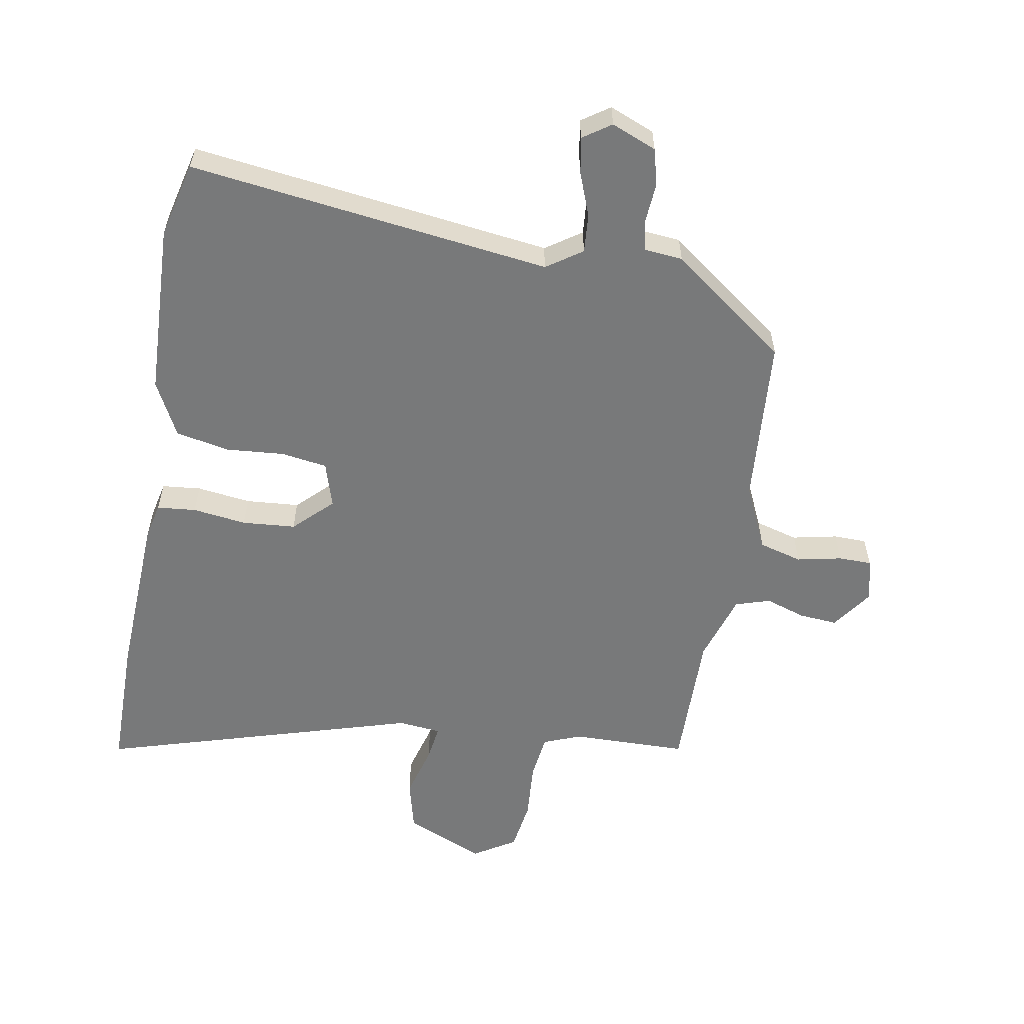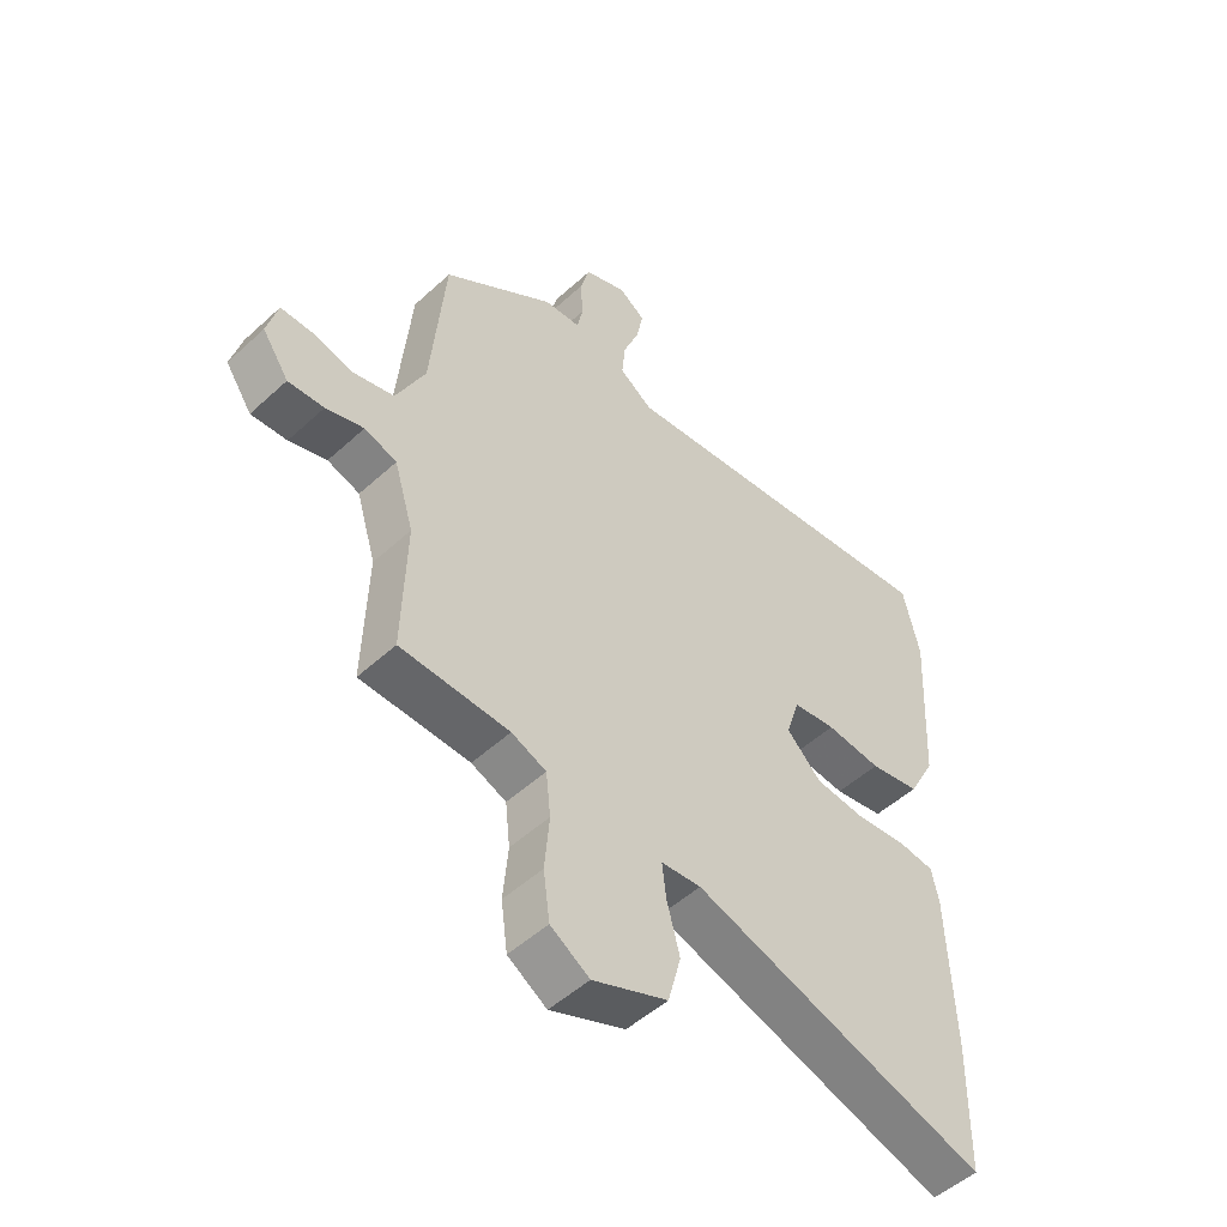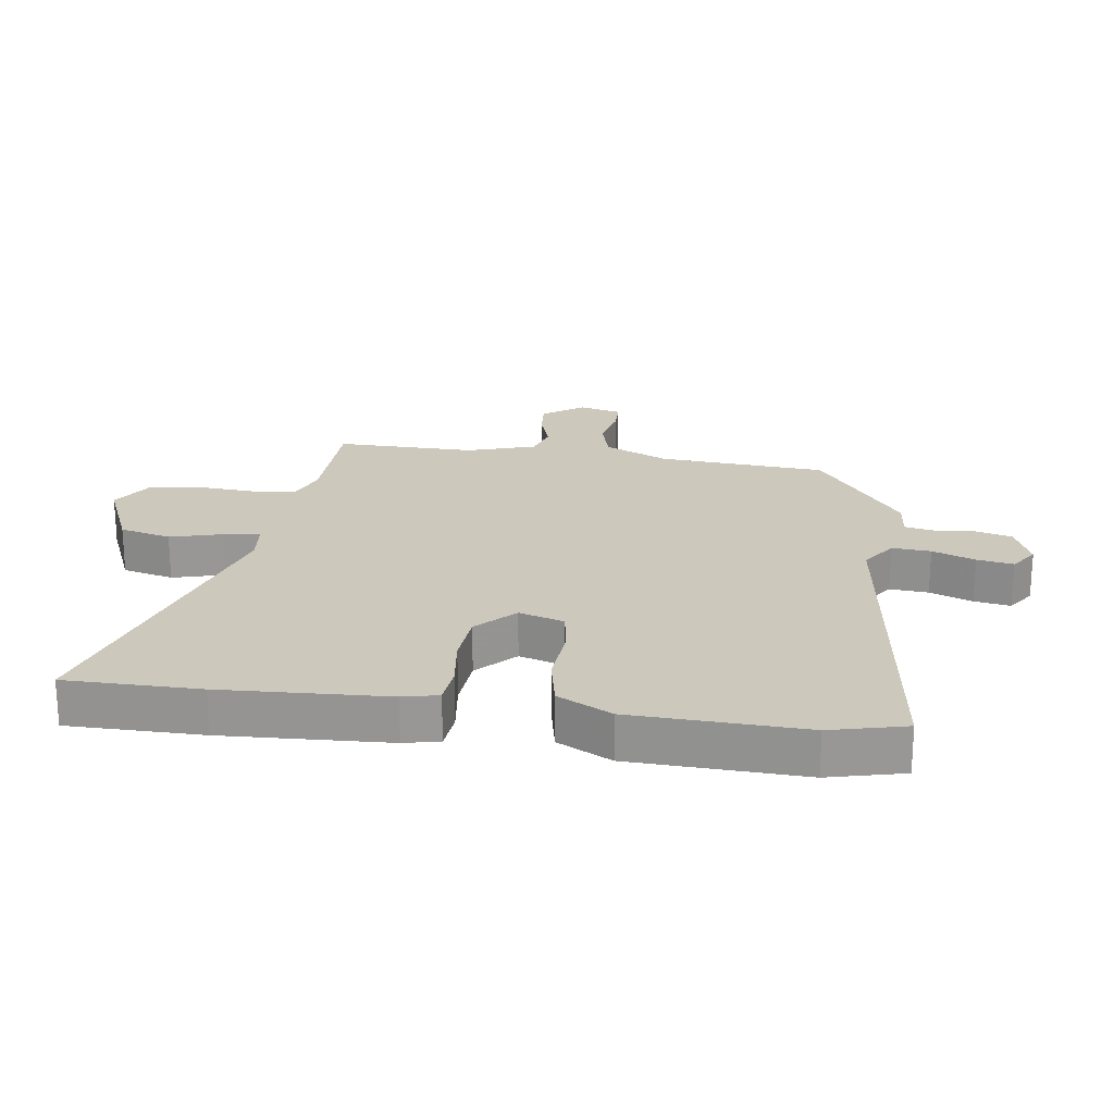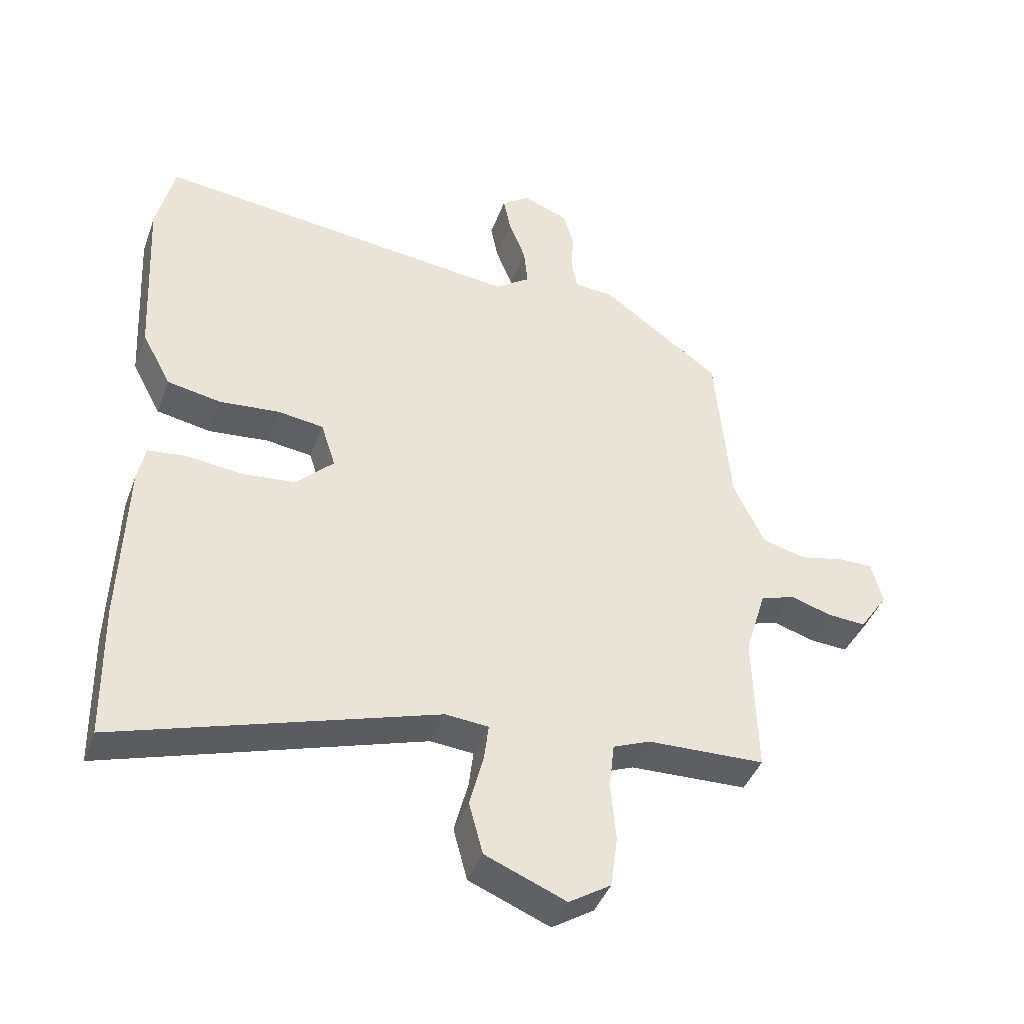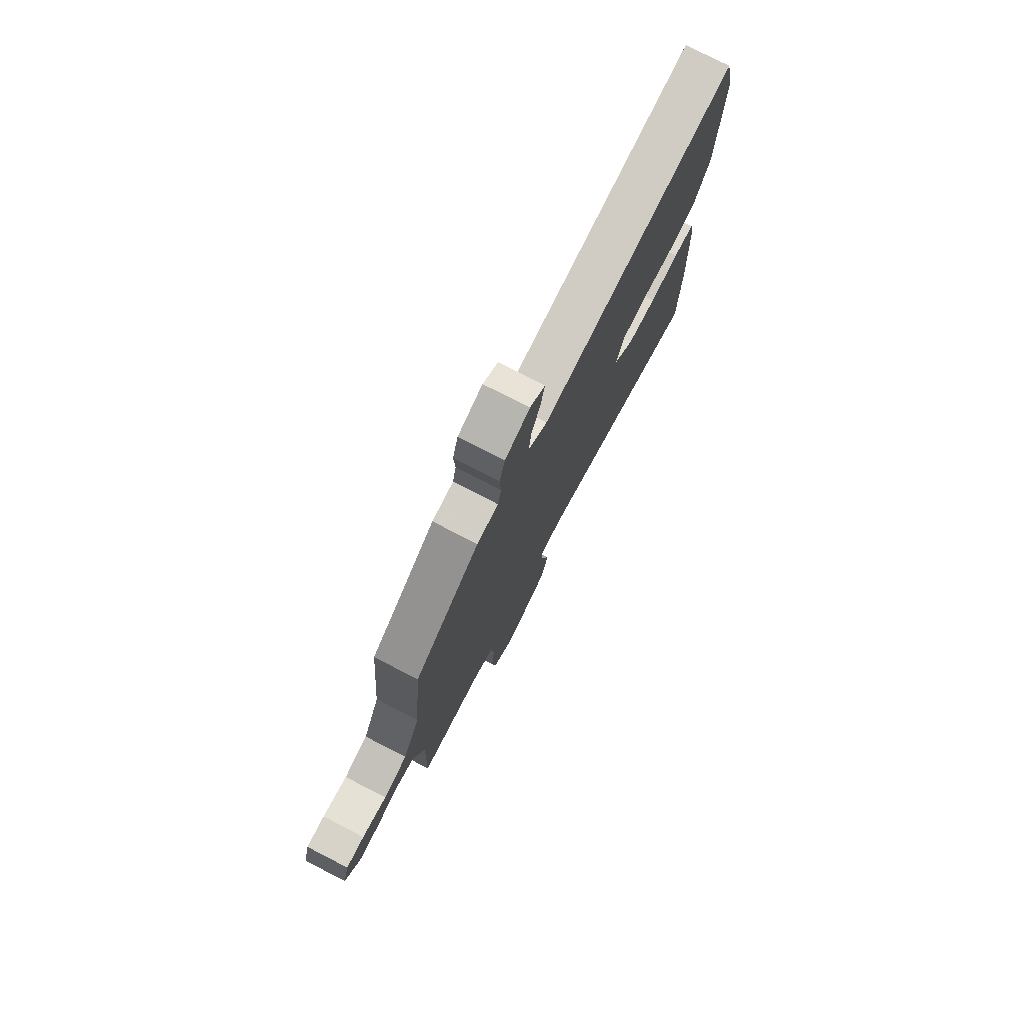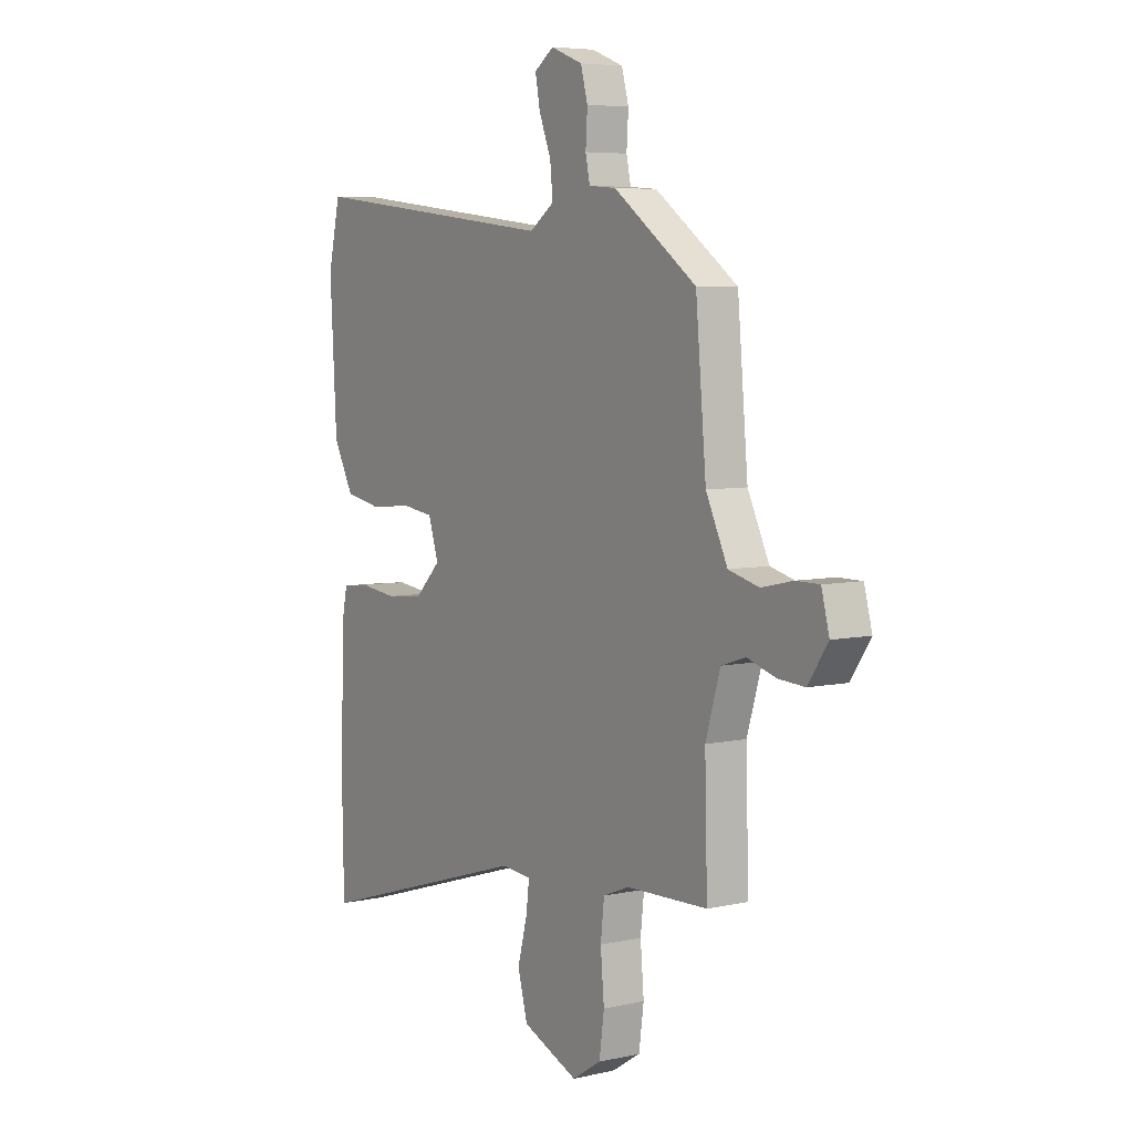
<metadata>
{"format":"obj","ext":"obj","renderer":"f3d","projection":"perspective","resolution":1024,"background":"white","views":[{"elev":-57.7,"azim":-10.8,"up":"+Y"},{"elev":-50.7,"azim":135.0,"up":"+Z"},{"elev":22.1,"azim":-82.9,"up":"+Y"},{"elev":-42.0,"azim":-19.4,"up":"+Z"},{"elev":77.1,"azim":117.2,"up":"+Z"},{"elev":6.1,"azim":56.2,"up":"+Z"}]}
</metadata>
<code>
v -0.497 0.07 -0.654
v -0.501 0.07 -0.439
v -0.492 0.07 -0.174
v -0.48 0.07 -0.117
v -0.418 0.07 -0.11
v -0.332 0.07 -0.12
v -0.247 0.07 -0.112
v -0.188 0.07 -0.053
v -0.211 0.07 0.019
v -0.284 0.07 0.029
v -0.378 0.07 0.02
v -0.463 0.07 0.036
v -0.509 0.07 0.122
v -0.524 0.07 0.398
v -0.496 0.07 0.519
v 0.081 0.07 0.453
v 0.137 0.07 0.492
v 0.131 0.07 0.554
v 0.104 0.07 0.622
v 0.093 0.07 0.68
v 0.137 0.07 0.711
v 0.209 0.07 0.683
v 0.225 0.07 0.625
v 0.221 0.07 0.56
v 0.231 0.07 0.513
v 0.293 0.07 0.508
v 0.481 0.07 0.373
v 0.505 0.07 0.105
v 0.554 0.07 0.003
v 0.623 0.07 -0.015
v 0.694 0.07 0.001
v 0.747 0.07 0.001
v 0.765 0.07 -0.067
v 0.72 0.07 -0.133
v 0.659 0.07 -0.129
v 0.595 0.07 -0.109
v 0.54 0.07 -0.127
v 0.507 0.07 -0.237
v 0.513 0.07 -0.461
v 0.328 0.07 -0.467
v 0.269 0.07 -0.491
v 0.261 0.07 -0.564
v 0.269 0.07 -0.656
v 0.258 0.07 -0.737
v 0.192 0.07 -0.779
v 0.065 0.07 -0.727
v 0.043 0.07 -0.645
v 0.065 0.07 -0.561
v 0.072 0.07 -0.503
v 0.004 0.07 -0.497
v -0.497 0 -0.654
v -0.501 0 -0.439
v -0.492 0 -0.174
v -0.48 0 -0.117
v -0.418 0 -0.11
v -0.332 0 -0.12
v -0.247 0 -0.112
v -0.188 0 -0.053
v -0.211 0 0.019
v -0.284 0 0.029
v -0.378 0 0.02
v -0.463 0 0.036
v -0.509 0 0.122
v -0.524 0 0.398
v -0.496 0 0.519
v 0.081 0 0.453
v 0.137 0 0.492
v 0.131 0 0.554
v 0.104 0 0.622
v 0.093 0 0.68
v 0.137 0 0.711
v 0.209 0 0.683
v 0.225 0 0.625
v 0.221 0 0.56
v 0.231 0 0.513
v 0.293 0 0.508
v 0.481 0 0.373
v 0.505 0 0.105
v 0.554 0 0.003
v 0.623 0 -0.015
v 0.694 0 0.001
v 0.747 0 0.001
v 0.765 0 -0.067
v 0.72 0 -0.133
v 0.659 0 -0.129
v 0.595 0 -0.109
v 0.54 0 -0.127
v 0.507 0 -0.237
v 0.513 0 -0.461
v 0.328 0 -0.467
v 0.269 0 -0.491
v 0.261 0 -0.564
v 0.269 0 -0.656
v 0.258 0 -0.737
v 0.192 0 -0.779
v 0.065 0 -0.727
v 0.043 0 -0.645
v 0.065 0 -0.561
v 0.072 0 -0.503
v 0.004 0 -0.497
f 46 47 48
f 45 46 48
f 44 45 48
f 43 44 48
f 42 43 48
f 41 42 48 49
f 40 41 49 50
f 38 39 40
f 37 38 40 50
f 34 35 36
f 33 34 36
f 32 33 36
f 31 32 36
f 30 31 36
f 29 30 36 37
f 50 1 2
f 37 50 2
f 29 37 2
f 28 29 2
f 25 26 27 28
f 22 23 24
f 21 22 24
f 20 21 24
f 19 20 24
f 18 19 24
f 17 18 24 25
f 16 17 25 28
f 15 16 28
f 14 15 28
f 13 14 28
f 12 13 28
f 11 12 28
f 10 11 28
f 4 5 6
f 3 4 6
f 2 3 6
f 2 6 7
f 28 2 7 8
f 9 10 28
f 8 9 28
f 98 97 96
f 98 96 95
f 98 95 94
f 98 94 93
f 98 93 92
f 99 98 92 91
f 100 99 91 90
f 90 89 88
f 100 90 88 87
f 86 85 84
f 86 84 83
f 86 83 82
f 86 82 81
f 86 81 80
f 87 86 80 79
f 52 51 100
f 52 100 87
f 52 87 79
f 52 79 78
f 78 77 76 75
f 74 73 72
f 74 72 71
f 74 71 70
f 74 70 69
f 74 69 68
f 75 74 68 67
f 78 75 67 66
f 78 66 65
f 78 65 64
f 78 64 63
f 78 63 62
f 78 62 61
f 78 61 60
f 56 55 54
f 56 54 53
f 56 53 52
f 57 56 52
f 58 57 52 78
f 78 60 59
f 78 59 58
f 1 51 52 2
f 2 52 53 3
f 3 53 54 4
f 4 54 55 5
f 5 55 56 6
f 6 56 57 7
f 7 57 58 8
f 8 58 59 9
f 9 59 60 10
f 10 60 61 11
f 11 61 62 12
f 12 62 63 13
f 13 63 64 14
f 14 64 65 15
f 15 65 66 16
f 16 66 67 17
f 17 67 68 18
f 18 68 69 19
f 19 69 70 20
f 20 70 71 21
f 21 71 72 22
f 22 72 73 23
f 23 73 74 24
f 24 74 75 25
f 25 75 76 26
f 26 76 77 27
f 27 77 78 28
f 28 78 79 29
f 29 79 80 30
f 30 80 81 31
f 31 81 82 32
f 32 82 83 33
f 33 83 84 34
f 34 84 85 35
f 35 85 86 36
f 36 86 87 37
f 37 87 88 38
f 38 88 89 39
f 39 89 90 40
f 40 90 91 41
f 41 91 92 42
f 42 92 93 43
f 43 93 94 44
f 44 94 95 45
f 45 95 96 46
f 46 96 97 47
f 47 97 98 48
f 48 98 99 49
f 49 99 100 50
f 50 100 51 1

</code>
